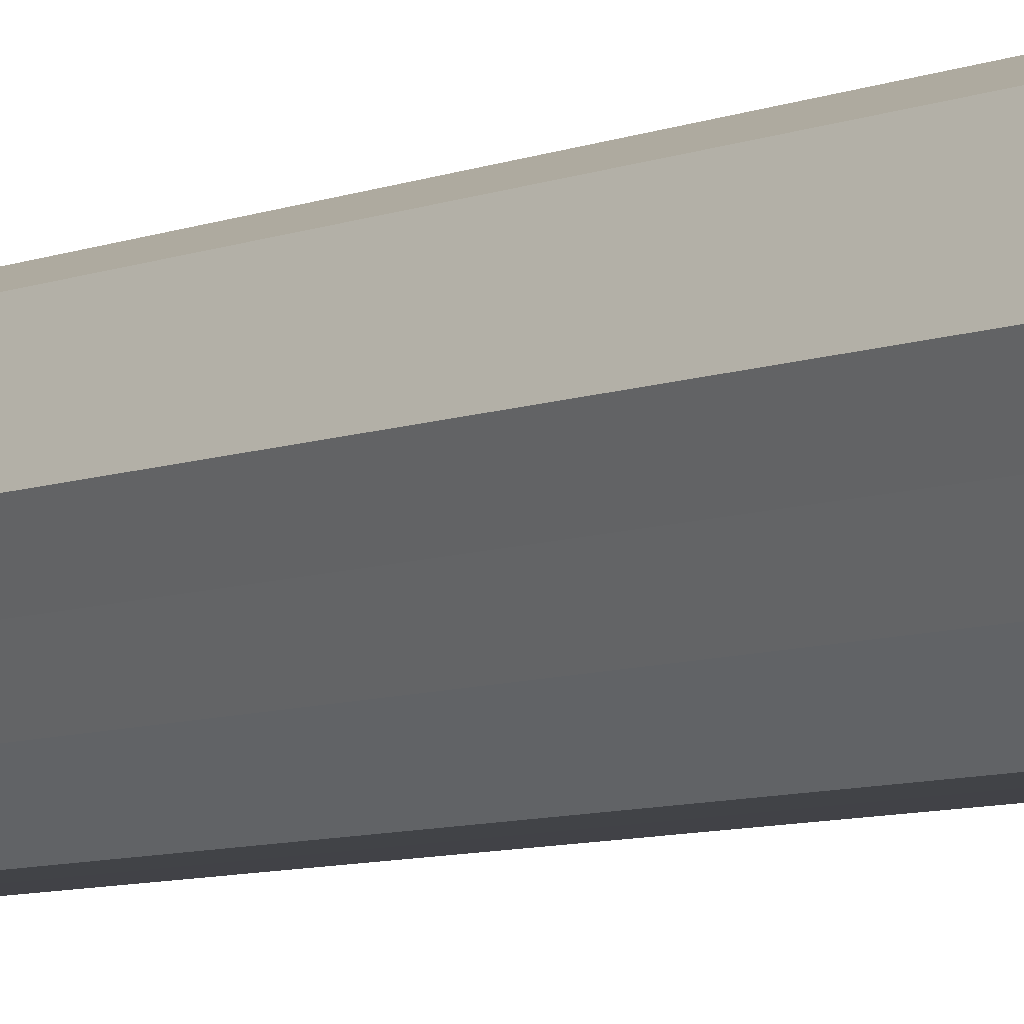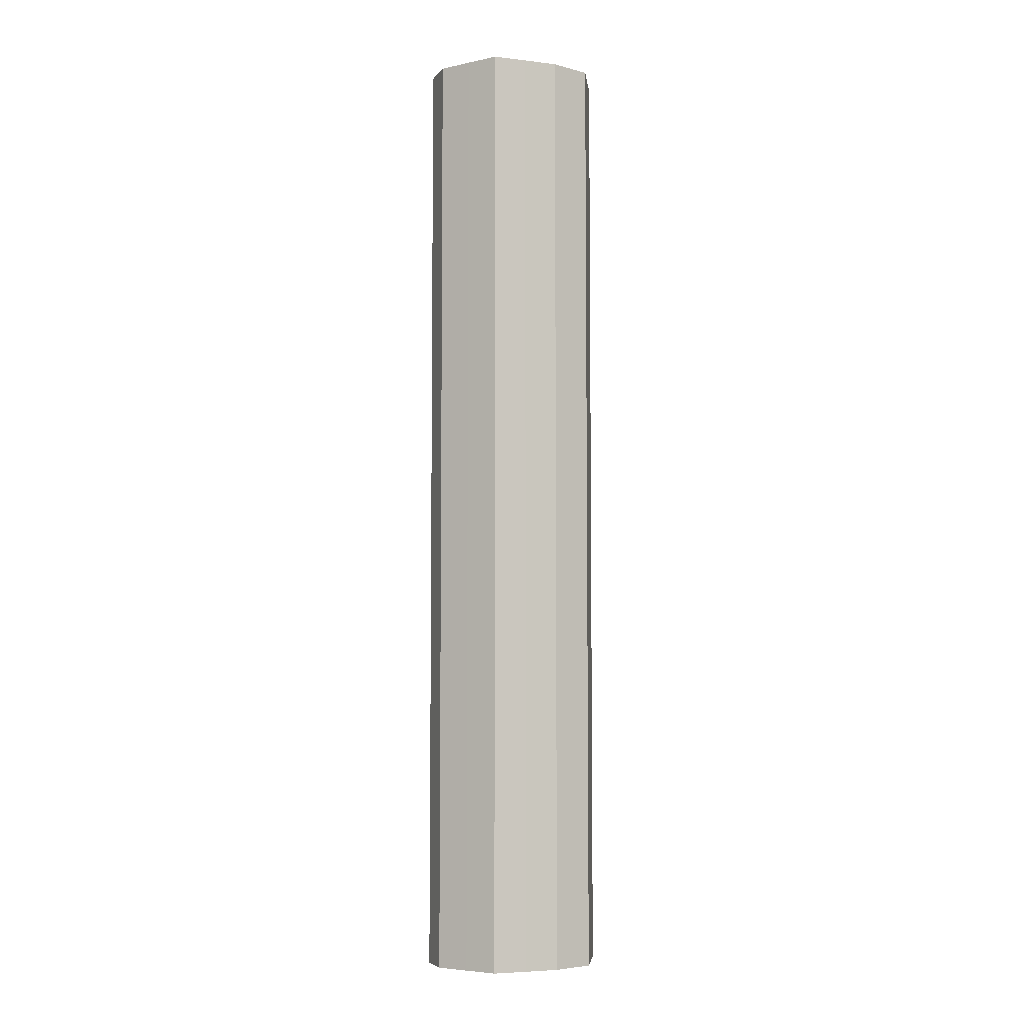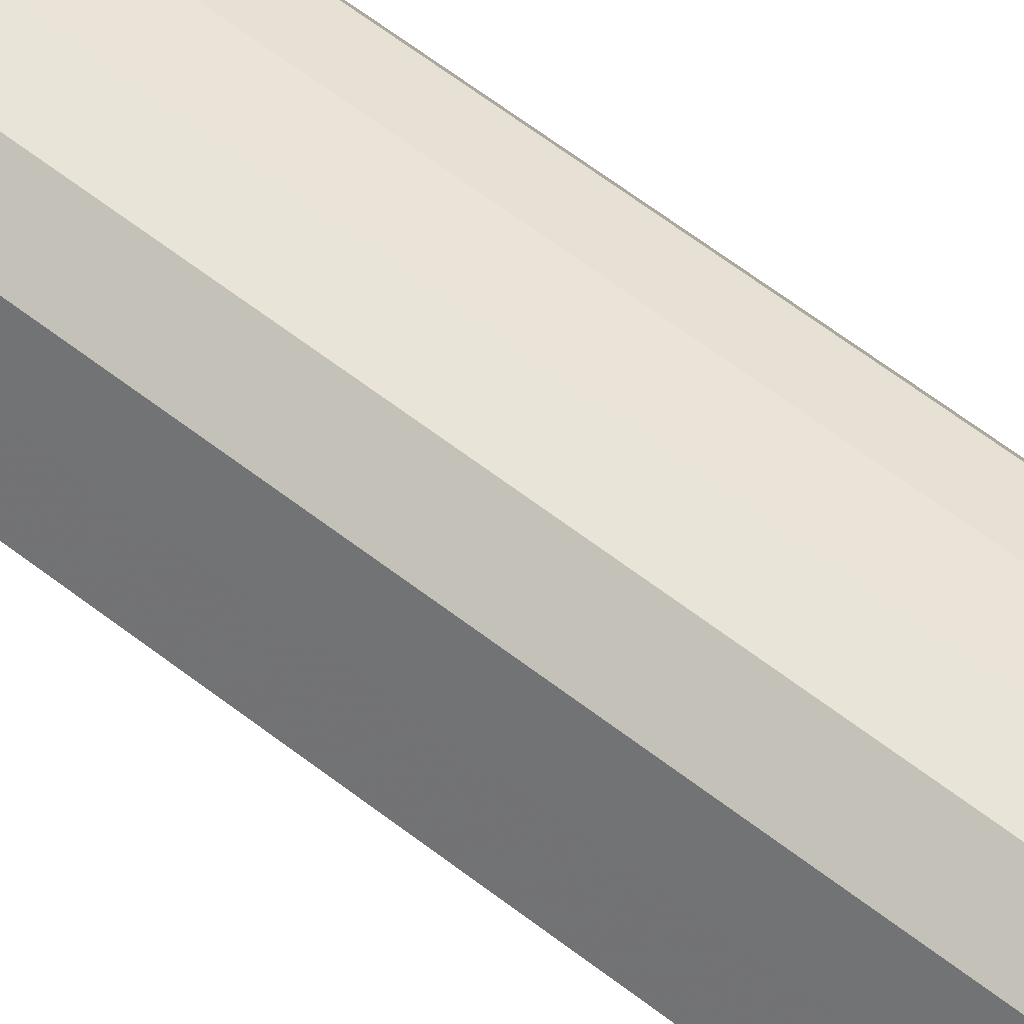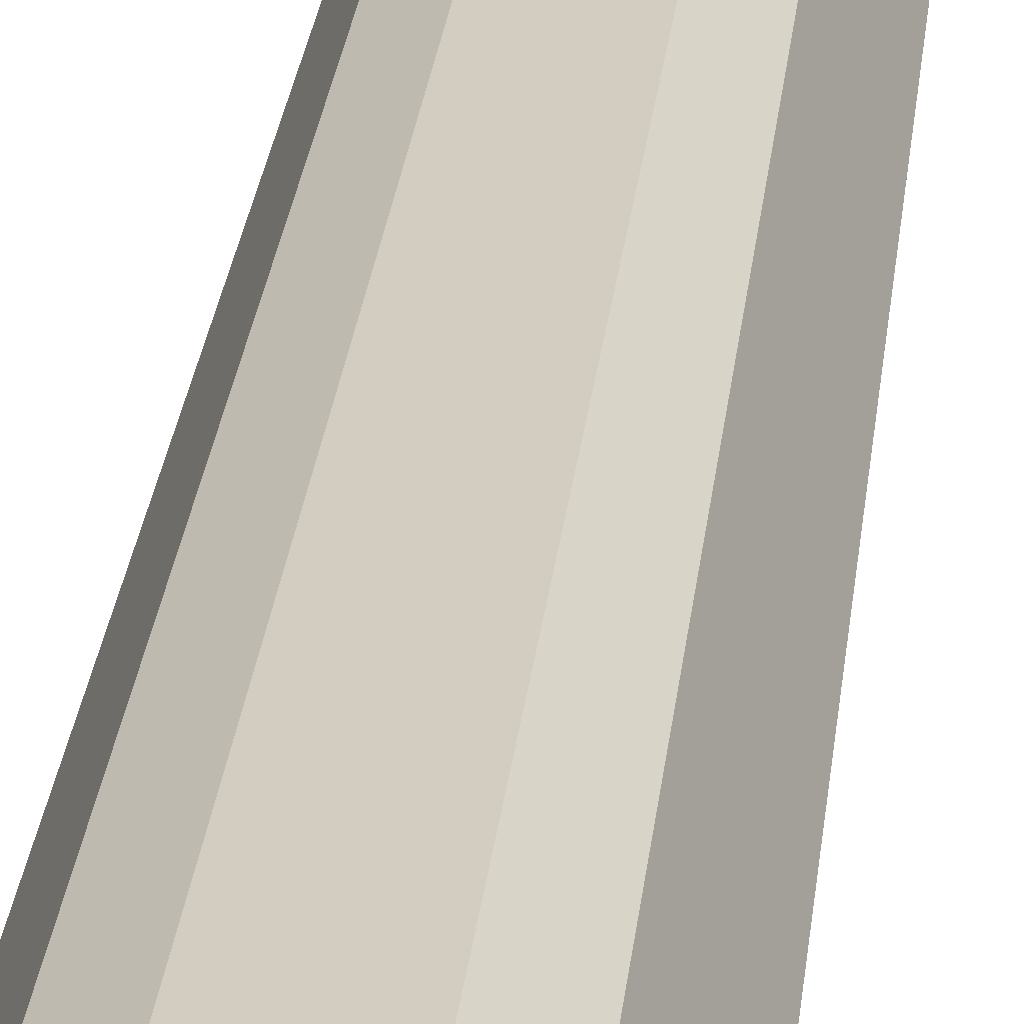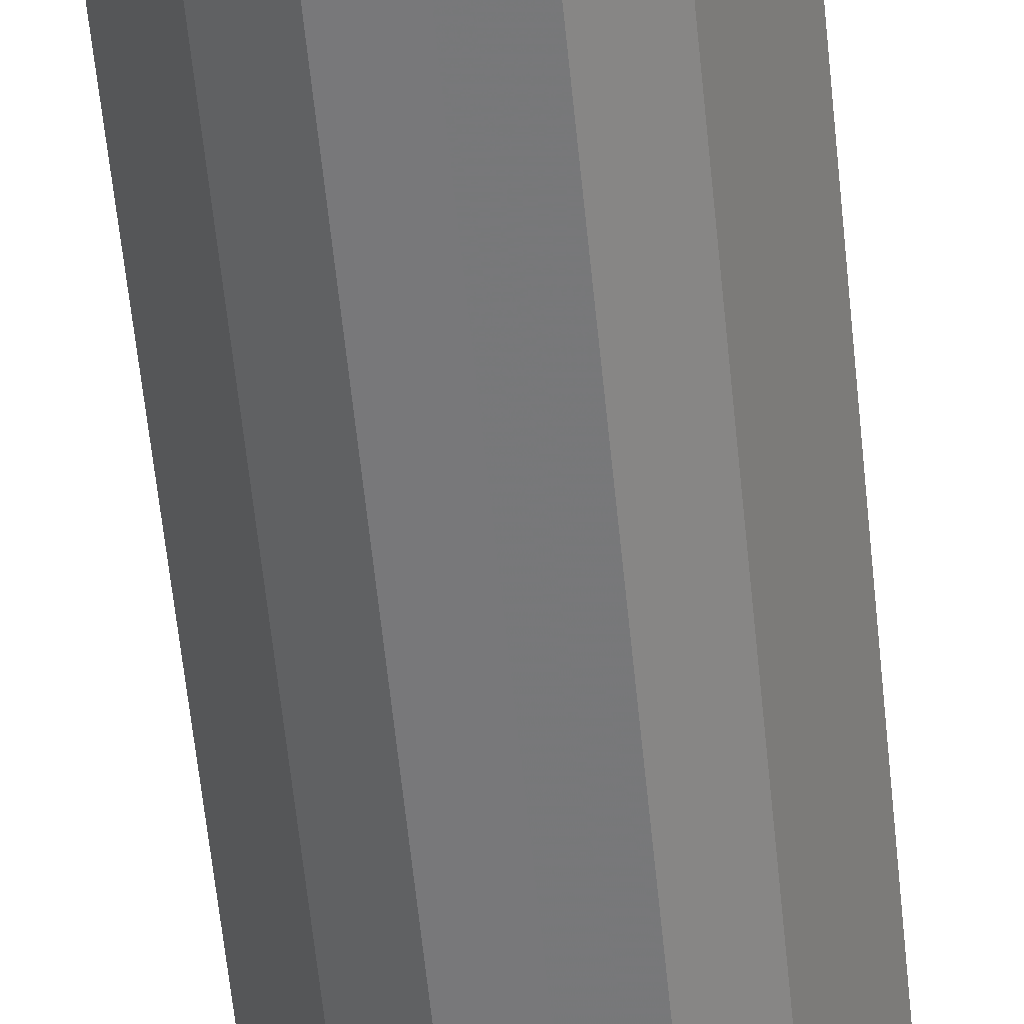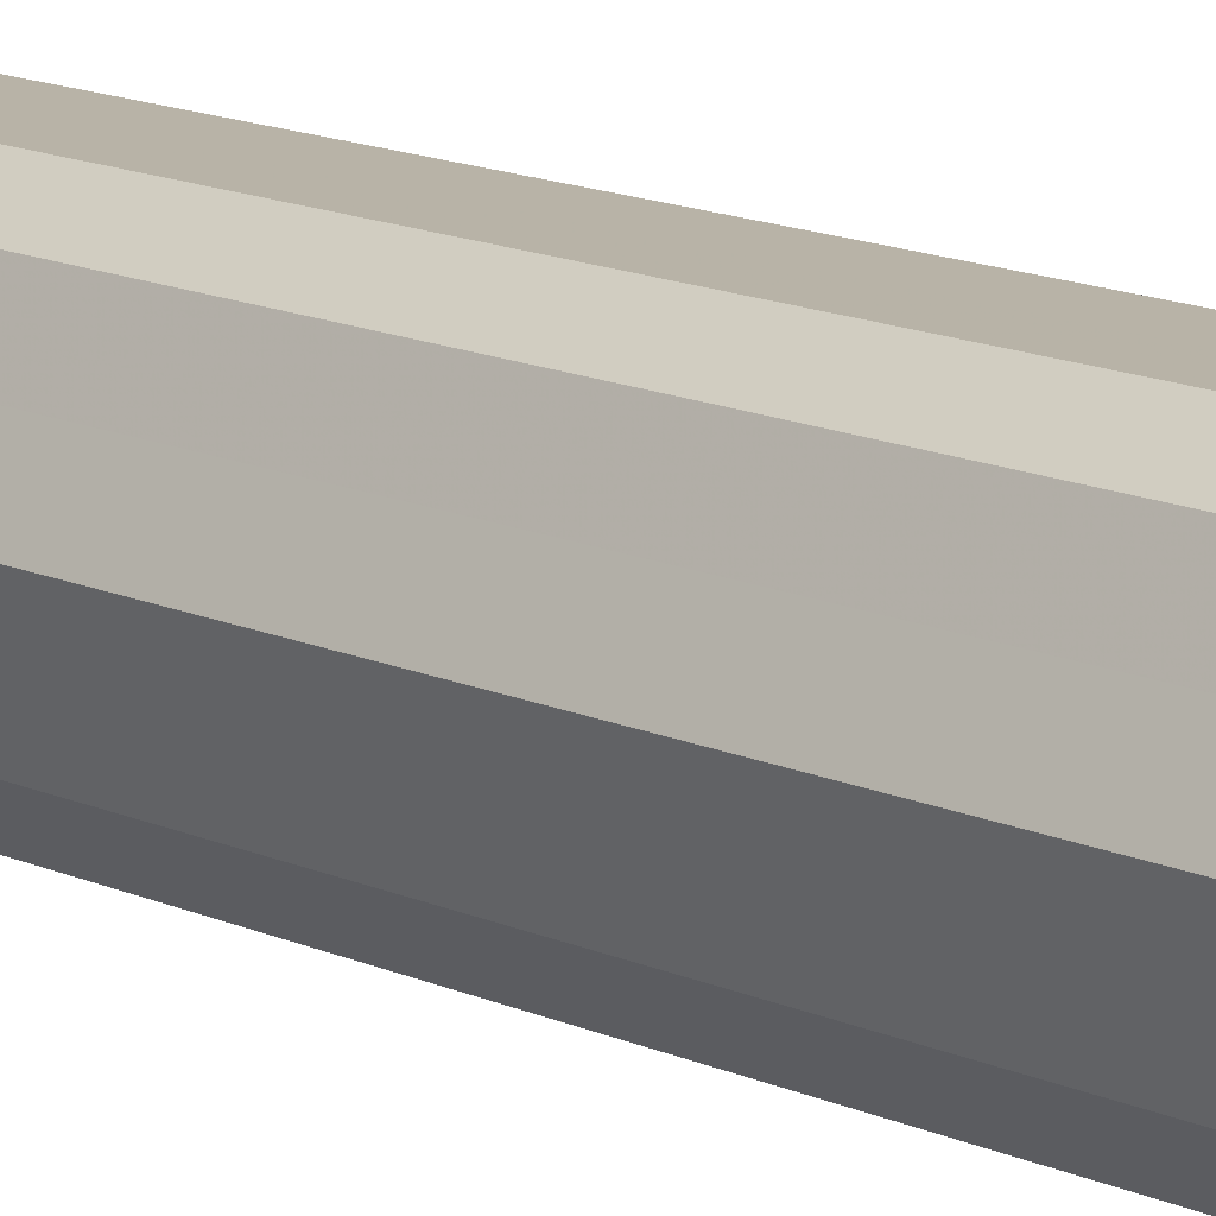
<metadata>
{"format":"obj","ext":"obj","renderer":"f3d","projection":"perspective","resolution":1024,"background":"white","views":[{"elev":-6.8,"azim":-38.7,"up":"+Y"},{"elev":-5.4,"azim":-83.5,"up":"+Z"},{"elev":61.3,"azim":-51.6,"up":"+Y"},{"elev":24.4,"azim":-174.5,"up":"+Y"},{"elev":-57.5,"azim":5.6,"up":"+Y"},{"elev":12.8,"azim":-42.1,"up":"+Y"}]}
</metadata>
<code>
o 25472
v 2210 1871 14.19
v 2210 1871 14.19
v 2210 1871 13.56
v 2210 1871 14.19
v 2210 1871 13.56
v 2210 1871 14.19
v 2210 1871 13.56
v 2210 1871 14.19
v 2210 1871 13.56
v 2210 1871 14.19
v 2210 1871 13.56
v 2210 1871 14.19
v 2210 1871 13.56
v 2210 1871 14.19
v 2210 1871 13.56
v 2210 1871 14.19
v 2210 1871 13.56
v 2210 1871 14.19
v 2210 1871 13.56
v 2210 1871 14.19
v 2210 1871 13.56
v 2210 1871 14.19
v 2210 1871 13.56
v 2210 1871 14.19
v 2210 1871 13.56
v 2210 1871 14.19
v 2210 1871 13.56
v 2210 1871 14.19
v 2210 1871 13.56
v 2210 1871 14.19
v 2210 1871 13.56
v 2210 1871 13.56
v 2210 1871 13.56
v 2210 1871 14.19
v 2210 1871 13.56
v 2210 1871 14.19
v 2210 1871 13.56
v 2210 1871 13.56
v 2210 1871 14.19
v 2210 1871 13.56
v 2210 1871 14.19
v 2210 1871 14.19
v 2210 1871 13.56
v 2210 1871 13.56
v 2210 1871 14.19
v 2210 1871 13.56
v 2210 1871 14.19
v 2210 1871 14.19
v 2210 1871 13.56
v 2210 1871 13.56
v 2210 1871 14.19
v 2210 1871 13.56
v 2210 1871 14.19
v 2210 1871 14.19
v 2210 1871 13.56
v 2210 1871 13.56
v 2210 1871 14.19
v 2210 1871 13.56
v 2210 1871 14.19
v 2210 1871 14.19
v 2210 1871 13.56
v 2210 1871 13.56
v 2210 1871 14.19
v 2210 1871 14.19
v 2210 1871 14.19
v 2210 1871 14.19
v 2210 1871 14.19
v 2210 1871 14.19
v 2210 1871 14.19
v 2210 1871 14.19
v 2210 1871 14.19
v 2210 1871 14.19
v 2210 1871 14.19
v 2210 1871 14.19
v 2210 1871 14.19
v 2210 1871 14.19
v 2210 1871 14.19
v 2210 1871 14.19
v 2210 1871 14.19
v 2210 1871 14.19
v 2210 1871 14.19
v 2210 1871 13.56
v 2210 1871 13.56
v 2210 1871 13.56
v 2210 1871 13.56
v 2210 1871 13.56
v 2210 1871 13.56
v 2210 1871 13.56
v 2210 1871 13.56
v 2210 1871 13.56
v 2210 1871 13.56
v 2210 1871 13.56
v 2210 1871 13.56
v 2210 1871 13.56
v 2210 1871 13.56
v 2210 1871 13.56
v 2210 1871 13.56
v 2210 1871 13.56
f 1 2 3
f 2 4 5
f 6 1 7
f 4 8 9
f 10 6 11
f 8 12 13
f 14 10 15
f 12 16 17
f 18 14 19
f 16 20 21
f 22 18 23
f 20 24 25
f 26 22 27
f 24 28 29
f 30 26 31
f 28 30 32
f 33 34 35
f 35 36 37
f 38 39 33
f 40 41 38
f 37 42 43
f 44 45 40
f 46 47 44
f 43 48 49
f 50 51 46
f 52 53 50
f 49 54 55
f 56 57 52
f 58 59 56
f 55 60 61
f 62 63 58
f 61 64 62
f 65 66 67
f 65 68 66
f 65 67 69
f 65 70 68
f 65 69 71
f 65 72 70
f 65 71 73
f 65 74 72
f 65 73 75
f 65 76 74
f 65 75 77
f 65 78 76
f 65 77 79
f 65 80 78
f 65 79 81
f 65 81 80
f 82 83 84
f 82 85 83
f 82 84 86
f 82 87 85
f 82 86 88
f 82 89 87
f 82 88 90
f 82 91 89
f 82 90 92
f 82 93 91
f 82 92 94
f 82 95 93
f 82 94 96
f 82 97 95
f 82 96 98
f 82 98 97

</code>
